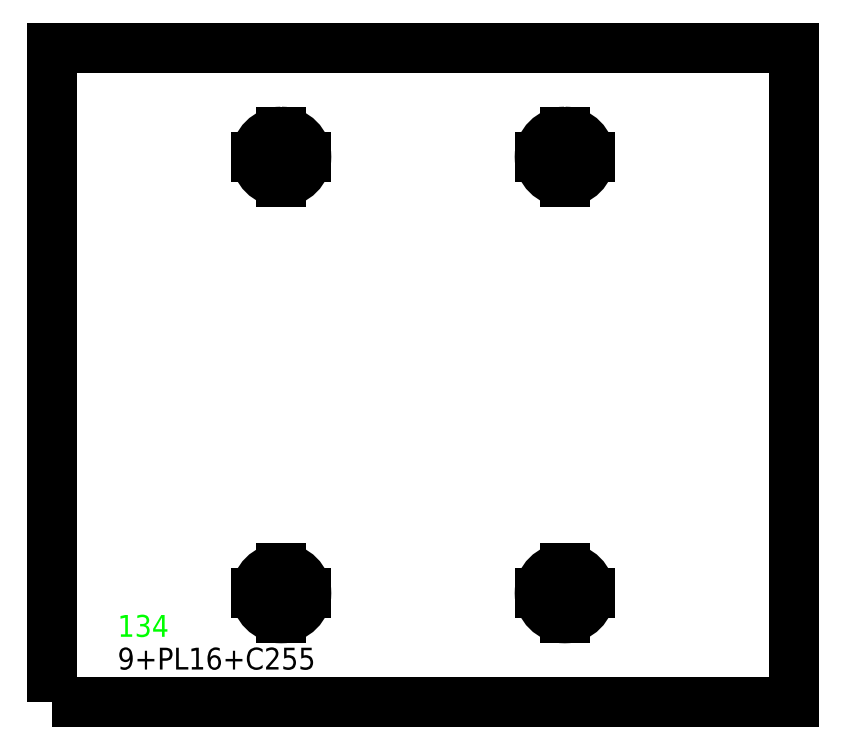
<metadata>
{"format":"dxf","ext":"dxf","renderer":"ezdxf+matplotlib","layout":"modelspace","background":"white","min_lineweight":24,"dpi":150}
</metadata>
<code>
0
SECTION
2
ENTITIES
0
TEXT
8
SCRIBE
10
30
20
30
30
0
40
10
1
134
0
TEXT
8
TEXT
10
30
20
15
30
0
40
10
1
9+PL16+C255
0
POLYLINE
8
CUT
66
1
10
0
20
0
30
0
70
1
0
VERTEX
8
CUT
10
0
20
0
30
0
42
0
0
VERTEX
8
CUT
10
0
20
300
30
0
42
0
0
VERTEX
8
CUT
10
340
20
300
30
0
42
0
0
VERTEX
8
CUT
10
340
20
0
30
0
42
0
0
SEQEND
0
POLYLINE
8
22
66
1
10
0
20
0
30
0
70
1
0
VERTEX
8
22
10
105
20
61.5
30
0
42
1
0
VERTEX
8
22
10
105
20
38.5
30
0
42
1
0
SEQEND
0
LINE
8
22
39
1
10
93.5
20
50
30
0
11
116.5
21
50
31
0
0
LINE
8
22
39
1
10
105
20
38.5
30
0
11
105
21
61.5
31
0
0
POLYLINE
8
22
66
1
10
0
20
0
30
0
70
1
0
VERTEX
8
22
10
105
20
261.5
30
0
42
1
0
VERTEX
8
22
10
105
20
238.5
30
0
42
1
0
SEQEND
0
LINE
8
22
39
1
10
93.5
20
250
30
0
11
116.5
21
250
31
0
0
LINE
8
22
39
1
10
105
20
238.5
30
0
11
105
21
261.5
31
0
0
POLYLINE
8
22
66
1
10
0
20
0
30
0
70
1
0
VERTEX
8
22
10
235
20
61.5
30
0
42
1
0
VERTEX
8
22
10
235
20
38.5
30
0
42
1
0
SEQEND
0
LINE
8
22
39
1
10
223.5
20
50
30
0
11
246.5
21
50
31
0
0
LINE
8
22
39
1
10
235
20
38.5
30
0
11
235
21
61.5
31
0
0
POLYLINE
8
22
66
1
10
0
20
0
30
0
70
1
0
VERTEX
8
22
10
235
20
261.5
30
0
42
1
0
VERTEX
8
22
10
235
20
238.5
30
0
42
1
0
SEQEND
0
LINE
8
22
39
1
10
223.5
20
250
30
0
11
246.5
21
250
31
0
0
LINE
8
22
39
1
10
235
20
238.5
30
0
11
235
21
261.5
31
0
0
ENDSEC
0
EOF

</code>
